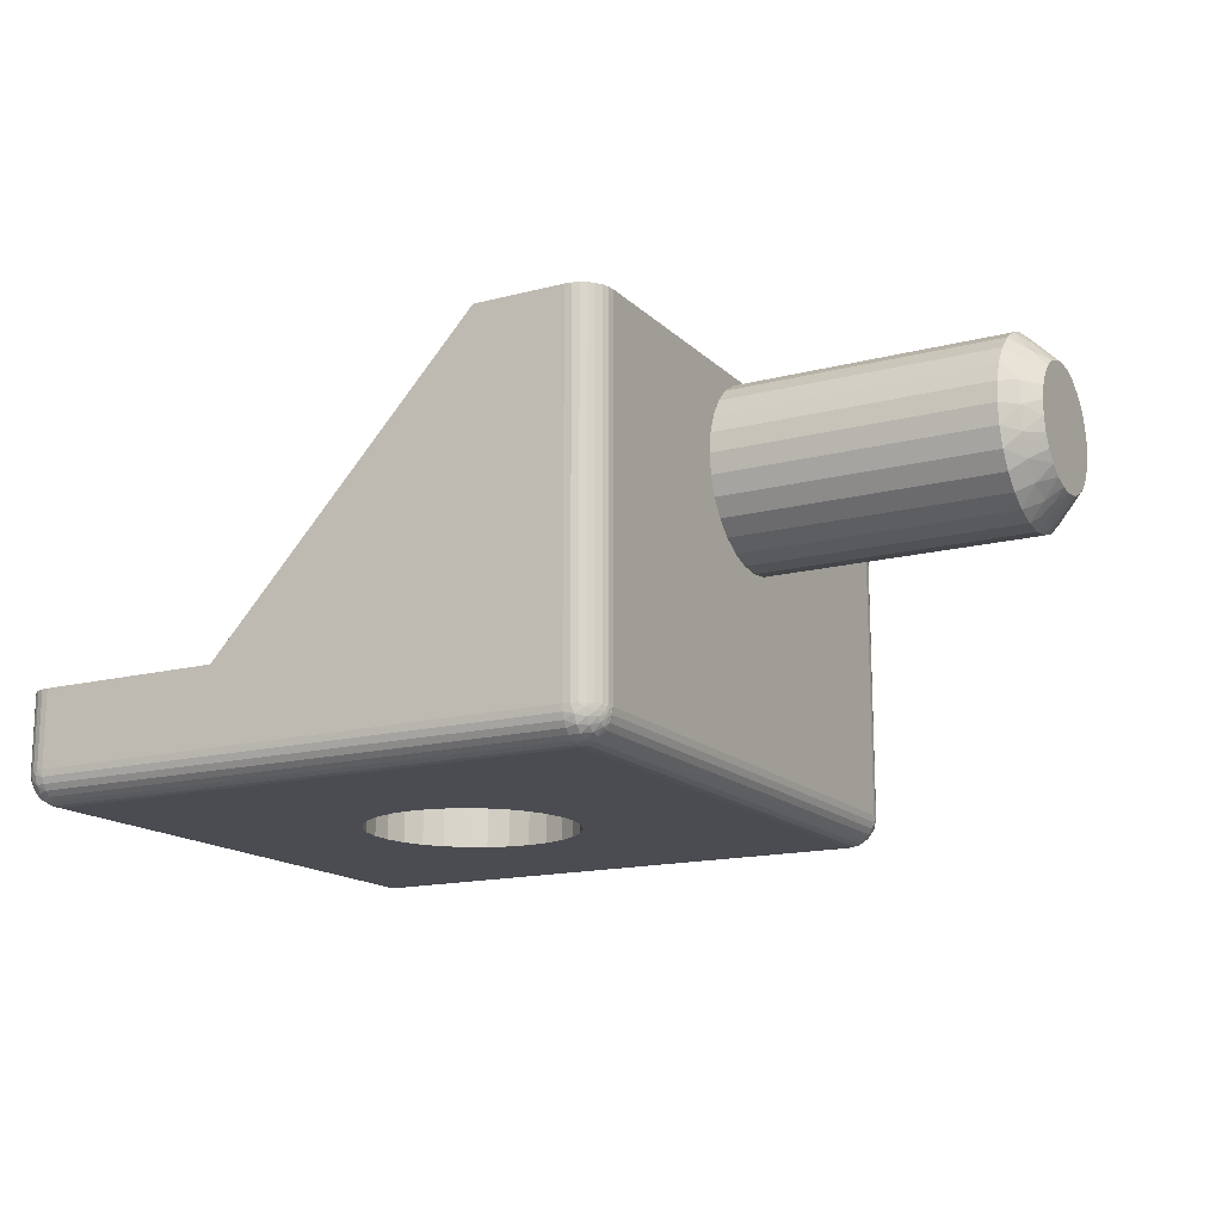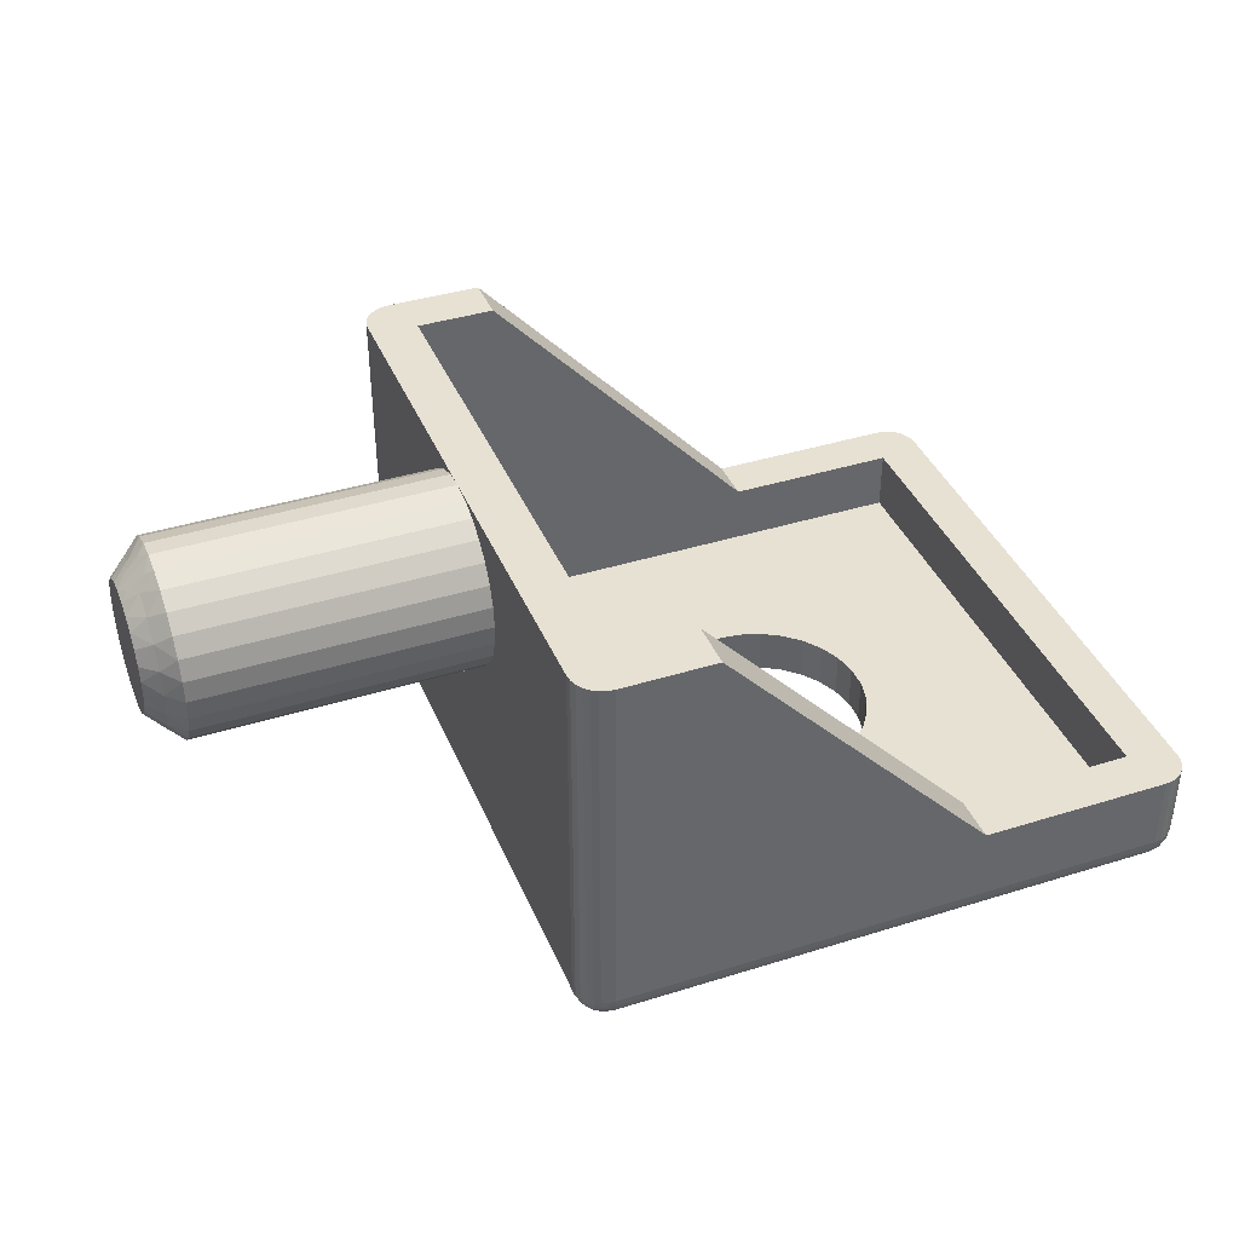
<metadata>
{"format":"obj","ext":"obj","renderer":"f3d","projection":"perspective","resolution":1024,"background":"white","views":[{"elev":-15.5,"azim":-151.3,"up":"+Y"},{"elev":39.4,"azim":-21.3,"up":"+Y"}]}
</metadata>
<code>
v 10.5 -16.52 -78.53
v 11 -16.37 -77.65
v 10.5 -15.97 -77.98
v 10 -16 -78.67
v 10.5 -16.88 -79.23
v 10 -16.27 -79.07
v 10 -16.44 -79.52
v 11 -17.42 -79.33
v 11 -17.2 -78.7
v 10.25 -12.28 -79.65
v 10 -12.5 -80
v 10 -12.56 -79.52
v 11 -11.5 -80
v 10.5 -12.12 -79.23
v 10.75 -11.78 -79.57
v 11 -11.58 -79.33
v 10.25 -16.72 -79.65
v 10 -16.5 -80
v 10.75 -17.22 -79.57
v 11 -17.5 -80
v 10 -12.73 -79.07
v 11 -11.8 -78.7
v 10.5 -12.48 -78.53
v 10 -13 -78.67
v 11 -12.15 -78.13
v 10.5 -13.03 -77.98
v 10 -13.36 -78.35
v 10 -13.79 -78.13
v 11 -12.63 -77.65
v 11 -13.2 -77.3
v 10.5 -13.73 -77.62
v 10 -14.26 -78.01
v 11 -13.83 -77.08
v 10.5 -14.5 -77.5
v 10 -14.74 -78.01
v 11 -14.5 -77
v 11 -15.17 -77.08
v 10.5 -15.27 -77.62
v 10 -15.21 -78.13
v 11 -15.8 -77.3
v 10 -15.64 -78.35
v 11 -16.85 -78.13
v 30 -23 -83.5
v 29.27 -23 -83.42
v 30 -24.5 -83.5
v 29.27 -24.5 -83.42
v 28.58 -23 -83.2
v 28.58 -24.5 -83.2
v 27.94 -23 -82.83
v 27.94 -24.5 -82.83
v 27.4 -23 -82.34
v 27.4 -24.5 -82.34
v 26.97 -23 -81.75
v 26.97 -24.5 -81.75
v 26.67 -23 -81.08
v 26.67 -24.5 -81.08
v 26.52 -23 -80.37
v 26.52 -24.5 -80.37
v 26.52 -23 -79.63
v 26.52 -24.5 -79.63
v 26.67 -23 -78.92
v 26.67 -24.5 -78.92
v 26.97 -23 -78.25
v 26.97 -24.5 -78.25
v 27.4 -23 -77.66
v 27.4 -24.5 -77.66
v 27.94 -23 -77.17
v 27.94 -24.5 -77.17
v 28.58 -23 -76.8
v 28.58 -24.5 -76.8
v 29.27 -23 -76.58
v 29.27 -24.5 -76.58
v 30 -23 -76.5
v 30 -24.5 -76.5
v 20 -11.58 -79.33
v 20 -11.5 -80
v 20 -11.8 -78.7
v 20 -12.15 -78.13
v 20 -12.63 -77.65
v 20 -13.2 -77.3
v 20 -13.83 -77.08
v 20 -14.5 -77
v 20 -15.17 -77.08
v 20 -15.8 -77.3
v 20 -16.37 -77.65
v 20 -16.85 -78.13
v 20 -17.2 -78.7
v 20 -17.42 -79.33
v 20 -17.5 -80
v 39 -21 -70
v 32.82 -21 -70
v 39 -23.5 -70
v 21 -23.5 -70
v 24 -11.5 -70
v 21 -11.5 -70
v 40 -21 -89
v 40 -23.5 -71
v 40 -23.5 -89
v 40 -21 -71
v 21 -11.5 -90
v 24 -11.5 -90
v 21 -23.5 -90
v 32.82 -21 -90
v 39 -23.5 -90
v 39 -21 -90
v 20 -11.5 -71
v 20 -23.5 -71
v 20 -16.85 -81.87
v 20 -16.37 -82.35
v 20 -23.5 -89
v 20 -11.5 -89
v 20 -11.58 -80.67
v 20 -15.8 -82.7
v 20 -17.2 -81.3
v 20 -17.42 -80.67
v 20 -15.17 -82.92
v 20 -14.5 -83
v 20 -13.83 -82.92
v 20 -13.2 -82.7
v 20 -12.63 -82.35
v 20 -12.15 -81.87
v 20 -11.8 -81.3
v 21 -24.5 -89
v 30.73 -24.5 -76.58
v 39 -24.5 -71
v 31.42 -24.5 -76.8
v 32.06 -24.5 -77.17
v 32.6 -24.5 -77.66
v 33.03 -24.5 -78.25
v 33.33 -24.5 -78.92
v 33.48 -24.5 -79.63
v 33.48 -24.5 -80.37
v 21 -24.5 -71
v 39 -24.5 -89
v 31.42 -24.5 -83.2
v 32.06 -24.5 -82.83
v 30.73 -24.5 -83.42
v 32.6 -24.5 -82.34
v 33.03 -24.5 -81.75
v 33.33 -24.5 -81.08
v 21.5 -11.5 -88.5
v 20.78 -11.5 -89.97
v 20.57 -11.5 -89.9
v 20.38 -11.5 -89.78
v 20.22 -11.5 -89.62
v 20.1 -11.5 -89.43
v 20.03 -11.5 -89.22
v 24 -11.5 -88.5
v 21.5 -11.5 -71.5
v 20.03 -11.5 -70.78
v 20.1 -11.5 -70.57
v 20.22 -11.5 -70.38
v 20.38 -11.5 -70.22
v 20.57 -11.5 -70.1
v 20.78 -11.5 -70.03
v 24 -11.5 -71.5
v 21.5 -23 -88.5
v 32.82 -21 -88.5
v 38.5 -23 -88.5
v 38.5 -21 -88.5
v 21.5 -23 -71.5
v 32.82 -21 -71.5
v 38.5 -23 -71.5
v 38.5 -21 -71.5
v 30.73 -23 -76.58
v 31.42 -23 -76.8
v 32.06 -23 -77.17
v 32.6 -23 -77.66
v 33.03 -23 -78.25
v 33.33 -23 -78.92
v 33.48 -23 -79.63
v 31.42 -23 -83.2
v 32.06 -23 -82.83
v 30.73 -23 -83.42
v 32.6 -23 -82.34
v 33.03 -23 -81.75
v 33.33 -23 -81.08
v 33.48 -23 -80.37
v 39.43 -21 -89.9
v 39.62 -21 -89.78
v 39.22 -21 -89.97
v 39.78 -21 -89.62
v 39.9 -21 -89.43
v 39.97 -21 -89.22
v 39.97 -21 -70.78
v 39.22 -21 -70.03
v 39.43 -21 -70.1
v 39.9 -21 -70.57
v 39.62 -21 -70.22
v 39.78 -21 -70.38
v 11 -17.42 -80.67
v 11 -17.2 -81.3
v 11 -16.85 -81.87
v 11 -16.37 -82.35
v 11 -15.8 -82.7
v 11 -15.17 -82.92
v 11 -14.5 -83
v 11 -13.83 -82.92
v 11 -13.2 -82.7
v 11 -12.63 -82.35
v 11 -12.15 -81.87
v 11 -11.8 -81.3
v 11 -11.58 -80.67
v 10 -14.74 -81.99
v 10 -13.79 -81.87
v 10 -14.26 -81.99
v 10 -12.56 -80.48
v 10 -16 -81.33
v 10 -15.21 -81.87
v 10 -15.64 -81.65
v 10 -12.73 -80.93
v 10 -13 -81.33
v 10 -13.36 -81.65
v 10 -16.44 -80.48
v 10 -16.27 -80.93
v 10.5 -12.48 -81.47
v 10.5 -13.03 -82.02
v 10.5 -12.12 -80.77
v 10.25 -16.72 -80.35
v 10.5 -16.88 -80.77
v 10.75 -17.22 -80.43
v 10.25 -12.28 -80.35
v 10.75 -11.78 -80.43
v 10.5 -16.52 -81.47
v 10.5 -15.97 -82.02
v 10.5 -15.27 -82.38
v 10.5 -14.5 -82.5
v 10.5 -13.73 -82.38
v 39.22 -23.5 -89.97
v 39.43 -23.5 -89.9
v 39.62 -23.5 -89.78
v 39.78 -23.5 -89.62
v 39.9 -23.5 -89.43
v 39.97 -23.5 -89.22
v 39.59 -23.75 -89.77
v 39.59 -23.98 -89.65
v 39.31 -23.93 -89.85
v 39.31 -23.65 -89.94
v 39.81 -23.92 -89.42
v 39.59 -24.15 -89.48
v 39.22 -24.47 -89
v 39 -24.47 -89.22
v 39.81 -24.02 -89.27
v 39.95 -23.79 -89.1
v 39.97 -23.72 -89
v 39.9 -23.93 -89
v 39.81 -24.08 -89.09
v 39.81 -23.77 -89.52
v 39.95 -23.75 -89.18
v 39.81 -23.59 -89.58
v 39.95 -23.68 -89.25
v 39.95 -23.6 -89.29
v 39.99 -23.65 -89.05
v 39 -23.72 -89.97
v 39.99 -23.64 -89.07
v 39.99 -23.55 -89.15
v 39.31 -24.44 -89.15
v 39.43 -24.4 -89
v 39.31 -24.35 -89.43
v 39 -24.4 -89.43
v 39 -24.28 -89.62
v 39.31 -24.17 -89.67
v 39 -24.12 -89.78
v 39.59 -24.27 -89.25
v 39.62 -24.28 -89
v 39 -23.93 -89.9
v 39.78 -24.12 -89
v 39.97 -23.5 -70.78
v 39.9 -23.5 -70.57
v 39.78 -23.5 -70.38
v 39.62 -23.5 -70.22
v 39.43 -23.5 -70.1
v 39.22 -23.5 -70.03
v 39.97 -23.72 -71
v 39.9 -23.93 -71
v 39.78 -24.12 -71
v 39.62 -24.28 -71
v 39.43 -24.4 -71
v 39.22 -24.47 -71
v 21 -23.72 -89.97
v 21 -23.93 -89.9
v 21 -24.12 -89.78
v 21 -24.28 -89.62
v 21 -24.4 -89.43
v 21 -24.47 -89.22
v 20.03 -23.5 -89.22
v 20.1 -23.5 -89.43
v 20.22 -23.5 -89.62
v 20.38 -23.5 -89.78
v 20.57 -23.5 -89.9
v 20.78 -23.5 -89.97
v 39.59 -24.27 -70.75
v 39.59 -24.15 -70.52
v 39.31 -24.35 -70.57
v 39.31 -24.44 -70.85
v 39.81 -23.92 -70.58
v 39.59 -23.98 -70.35
v 39.81 -23.77 -70.48
v 39 -23.72 -70.03
v 39.95 -23.6 -70.71
v 39.81 -23.59 -70.42
v 39.81 -24.02 -70.73
v 39.95 -23.68 -70.75
v 39.81 -24.08 -70.91
v 39.95 -23.75 -70.82
v 39.95 -23.79 -70.9
v 39.99 -23.55 -70.85
v 39 -24.47 -70.78
v 39.99 -23.57 -70.86
v 39.99 -23.65 -70.95
v 39.31 -23.65 -70.06
v 39.31 -23.93 -70.15
v 39 -23.93 -70.1
v 39 -24.12 -70.22
v 39.31 -24.17 -70.33
v 39 -24.28 -70.38
v 39.59 -23.75 -70.23
v 39 -24.4 -70.57
v 20.41 -24.07 -89.57
v 20.41 -24.22 -89.37
v 20.19 -23.98 -89.35
v 20.69 -24.4 -89.29
v 20.78 -24.47 -89
v 20.57 -24.4 -89
v 20.41 -24.3 -89.13
v 20.41 -23.87 -89.72
v 20.19 -23.85 -89.48
v 20.19 -23.68 -89.56
v 20.69 -24.27 -89.56
v 20.41 -23.63 -89.8
v 20.69 -24.06 -89.77
v 20.69 -23.79 -89.9
v 20.01 -23.64 -89.06
v 20.03 -23.72 -89
v 20.05 -23.78 -89.14
v 20.05 -23.81 -89.05
v 20.01 -23.56 -89.14
v 20.05 -23.55 -89.31
v 20.05 -23.64 -89.28
v 20.05 -23.72 -89.22
v 20 -23.57 -89.04
v 20.1 -23.93 -89
v 20.19 -24.06 -89.18
v 20.22 -24.12 -89
v 20.38 -24.28 -89
v 21 -23.72 -70.03
v 21 -23.93 -70.1
v 21 -24.12 -70.22
v 21 -24.28 -70.38
v 21 -24.4 -70.57
v 21 -24.47 -70.78
v 20.03 -23.72 -71
v 20.1 -23.93 -71
v 20.22 -24.12 -71
v 20.38 -24.28 -71
v 20.57 -24.4 -71
v 20.78 -24.47 -71
v 20.41 -24.07 -70.43
v 20.41 -23.87 -70.28
v 20.19 -23.85 -70.52
v 20.69 -23.79 -70.1
v 20.78 -23.5 -70.03
v 20.57 -23.5 -70.1
v 20.41 -23.63 -70.2
v 20.41 -24.22 -70.63
v 20.19 -23.98 -70.65
v 20.19 -24.06 -70.82
v 20.69 -24.06 -70.23
v 20.41 -24.3 -70.87
v 20.69 -24.27 -70.44
v 20.69 -24.4 -70.71
v 20.01 -23.56 -70.86
v 20.03 -23.5 -70.78
v 20.05 -23.64 -70.72
v 20.05 -23.55 -70.69
v 20.01 -23.64 -70.94
v 20.05 -23.81 -70.95
v 20.05 -23.78 -70.86
v 20.05 -23.72 -70.78
v 20 -23.54 -70.93
v 20.1 -23.5 -70.57
v 20.19 -23.68 -70.44
v 20.22 -23.5 -70.38
v 20.38 -23.5 -70.22
f 1 2 3
f 1 3 4
f 5 6 7
f 5 8 9
f 5 9 1
f 5 1 6
f 10 11 12
f 10 13 11
f 10 12 14
f 15 16 13
f 15 14 16
f 15 13 10
f 15 10 14
f 17 7 18
f 17 5 7
f 19 18 20
f 19 20 8
f 19 17 18
f 19 8 5
f 19 5 17
f 14 12 21
f 14 22 16
f 23 21 24
f 23 25 22
f 23 22 14
f 23 14 21
f 26 27 28
f 26 24 27
f 26 29 25
f 26 30 29
f 26 23 24
f 26 25 23
f 31 28 32
f 31 33 30
f 31 26 28
f 31 30 26
f 34 32 35
f 34 36 33
f 34 37 36
f 34 33 31
f 34 31 32
f 38 35 39
f 38 40 37
f 38 34 35
f 38 37 34
f 3 41 4
f 3 39 41
f 3 2 40
f 3 38 39
f 3 40 38
f 1 4 6
f 1 42 2
f 1 9 42
f 43 44 45
f 45 44 46
f 46 47 48
f 44 47 46
f 48 49 50
f 47 49 48
f 50 51 52
f 49 51 50
f 52 53 54
f 51 53 52
f 54 55 56
f 53 55 54
f 56 57 58
f 55 57 56
f 58 59 60
f 57 59 58
f 60 61 62
f 59 61 60
f 62 63 64
f 61 63 62
f 64 65 66
f 63 65 64
f 66 67 68
f 65 67 66
f 68 69 70
f 67 69 68
f 70 71 72
f 69 71 70
f 72 73 74
f 71 73 72
f 75 13 16
f 75 16 22
f 75 76 13
f 77 22 25
f 77 75 22
f 78 25 29
f 78 77 25
f 79 29 30
f 79 78 29
f 80 30 33
f 80 79 30
f 81 33 36
f 81 80 33
f 82 36 37
f 82 81 36
f 83 37 40
f 83 82 37
f 84 40 2
f 84 83 40
f 85 2 42
f 85 84 2
f 86 42 9
f 86 85 42
f 87 9 8
f 87 86 9
f 88 8 20
f 88 87 8
f 89 88 20
f 90 91 92
f 91 93 92
f 91 94 93
f 94 95 93
f 96 97 98
f 99 97 96
f 100 101 102
f 102 101 103
f 103 104 102
f 103 105 104
f 84 106 83
f 83 106 82
f 82 106 81
f 81 106 80
f 80 106 79
f 79 106 78
f 78 106 77
f 77 106 75
f 107 106 84
f 108 109 110
f 76 111 112
f 106 76 75
f 110 113 111
f 109 113 110
f 110 114 108
f 110 115 114
f 113 116 111
f 116 117 111
f 110 89 115
f 117 118 111
f 118 119 111
f 119 120 111
f 89 107 88
f 88 107 87
f 87 107 86
f 110 107 89
f 120 121 111
f 107 85 86
f 121 122 111
f 107 84 85
f 122 112 111
f 123 50 52
f 124 125 74
f 126 125 124
f 127 125 126
f 52 54 123
f 128 125 127
f 129 125 128
f 130 125 129
f 131 125 130
f 132 125 131
f 123 48 50
f 74 125 133
f 134 125 132
f 54 56 123
f 123 46 48
f 56 58 123
f 123 45 46
f 60 133 58
f 62 133 60
f 64 133 62
f 66 133 64
f 58 133 123
f 135 134 136
f 137 134 135
f 45 134 137
f 123 134 45
f 134 138 136
f 66 68 133
f 134 139 138
f 68 70 133
f 134 140 139
f 70 72 133
f 134 132 140
f 72 74 133
f 141 100 142
f 141 142 143
f 141 143 144
f 141 144 145
f 141 145 146
f 141 146 147
f 141 147 111
f 101 100 141
f 148 101 141
f 76 141 111
f 149 76 106
f 149 106 150
f 149 150 151
f 149 151 152
f 153 149 152
f 154 149 153
f 155 149 154
f 95 149 155
f 94 156 149
f 94 149 95
f 149 141 76
f 157 148 141
f 158 148 157
f 159 160 158
f 159 158 157
f 149 161 157
f 149 157 141
f 156 161 149
f 156 162 161
f 163 161 162
f 164 163 162
f 163 164 160
f 163 160 159
f 49 157 51
f 53 51 157
f 47 157 49
f 55 53 157
f 163 165 73
f 163 166 165
f 44 157 47
f 163 167 166
f 163 168 167
f 163 169 168
f 163 170 169
f 163 171 170
f 57 55 157
f 163 159 171
f 163 73 161
f 43 157 44
f 161 59 57
f 161 61 59
f 161 63 61
f 161 65 63
f 161 57 157
f 159 172 173
f 159 174 172
f 159 43 174
f 159 157 43
f 175 159 173
f 67 65 161
f 176 159 175
f 69 67 161
f 177 159 176
f 71 69 161
f 178 159 177
f 73 71 161
f 171 159 178
f 101 158 103
f 148 158 101
f 156 91 162
f 94 91 156
f 179 160 180
f 181 160 179
f 105 160 181
f 103 160 105
f 158 160 103
f 160 182 180
f 160 183 182
f 160 184 183
f 160 96 184
f 91 164 162
f 91 90 164
f 164 99 160
f 160 99 96
f 164 185 99
f 90 186 164
f 186 187 164
f 164 188 185
f 187 189 164
f 164 190 188
f 189 190 164
f 89 20 191
f 115 191 192
f 115 89 191
f 114 192 193
f 114 115 192
f 108 193 194
f 108 114 193
f 109 194 195
f 109 108 194
f 113 195 196
f 113 109 195
f 116 196 197
f 116 113 196
f 117 197 198
f 117 116 197
f 118 198 199
f 118 117 198
f 119 199 200
f 119 118 199
f 120 200 201
f 120 119 200
f 121 201 202
f 121 120 201
f 122 202 203
f 122 121 202
f 112 203 13
f 112 122 203
f 76 112 13
f 204 205 206
f 12 11 207
f 208 204 209
f 208 209 210
f 208 205 204
f 28 207 211
f 28 211 212
f 28 212 213
f 28 213 205
f 28 27 24
f 28 24 21
f 28 21 12
f 28 12 207
f 214 208 215
f 41 39 35
f 41 35 32
f 4 214 18
f 4 18 7
f 4 7 6
f 4 32 28
f 4 28 205
f 4 205 208
f 4 208 214
f 4 41 32
f 73 165 74
f 74 165 124
f 124 166 126
f 165 166 124
f 126 167 127
f 166 167 126
f 127 168 128
f 167 168 127
f 128 169 129
f 168 169 128
f 129 170 130
f 169 170 129
f 130 171 131
f 170 171 130
f 131 178 132
f 171 178 131
f 132 177 140
f 178 177 132
f 140 176 139
f 177 176 140
f 139 175 138
f 176 175 139
f 138 173 136
f 175 173 138
f 136 172 135
f 173 172 136
f 135 174 137
f 172 174 135
f 137 43 45
f 174 43 137
f 216 200 217
f 216 217 212
f 218 211 207
f 218 203 202
f 218 202 216
f 218 216 211
f 219 18 214
f 219 214 220
f 221 20 18
f 221 191 20
f 221 220 191
f 221 18 219
f 221 219 220
f 222 207 11
f 222 218 207
f 223 11 13
f 223 13 203
f 223 203 218
f 223 222 11
f 223 218 222
f 220 214 215
f 220 192 191
f 224 215 208
f 224 193 192
f 224 192 220
f 224 220 215
f 225 210 209
f 225 208 210
f 225 194 193
f 225 195 194
f 225 193 224
f 225 224 208
f 226 209 204
f 226 196 195
f 226 225 209
f 226 195 225
f 227 204 206
f 227 197 196
f 227 198 197
f 227 226 204
f 227 196 226
f 228 206 205
f 228 199 198
f 228 227 206
f 228 198 227
f 217 213 212
f 217 205 213
f 217 200 199
f 217 228 205
f 217 199 228
f 216 212 211
f 216 201 200
f 216 202 201
f 104 105 181
f 229 181 179
f 229 104 181
f 230 179 180
f 230 229 179
f 231 180 182
f 231 230 180
f 232 182 183
f 232 231 182
f 233 183 184
f 233 232 183
f 234 184 96
f 234 233 184
f 98 234 96
f 235 230 231
f 235 236 237
f 235 238 230
f 235 237 238
f 239 240 236
f 241 134 242
f 239 243 240
f 244 245 246
f 244 246 247
f 244 247 243
f 248 236 235
f 248 239 236
f 249 243 239
f 249 244 243
f 250 231 232
f 250 232 233
f 250 235 231
f 250 248 235
f 251 239 248
f 251 249 239
f 252 233 234
f 252 250 233
f 252 248 250
f 252 251 248
f 253 98 245
f 229 254 104
f 253 245 244
f 255 98 253
f 255 244 249
f 255 249 251
f 255 253 244
f 256 234 98
f 256 255 251
f 256 252 234
f 256 251 252
f 256 98 255
f 257 258 241
f 257 241 242
f 259 260 261
f 259 242 260
f 259 257 242
f 262 261 263
f 262 259 261
f 264 265 258
f 264 257 259
f 264 258 257
f 237 266 254
f 237 263 266
f 237 262 263
f 240 264 259
f 240 259 262
f 247 267 265
f 247 246 267
f 247 265 264
f 238 229 230
f 238 237 254
f 238 254 229
f 236 262 237
f 236 240 262
f 243 247 264
f 243 264 240
f 97 99 185
f 268 185 188
f 268 97 185
f 269 188 190
f 269 268 188
f 270 190 189
f 270 269 190
f 271 189 187
f 271 270 189
f 272 187 186
f 272 271 187
f 273 186 90
f 273 272 186
f 92 273 90
f 98 97 274
f 245 274 275
f 245 98 274
f 246 275 276
f 246 245 275
f 267 276 277
f 267 246 276
f 265 277 278
f 265 267 277
f 258 278 279
f 258 265 278
f 241 279 125
f 241 258 279
f 134 241 125
f 280 104 254
f 280 102 104
f 281 254 266
f 281 280 254
f 282 266 263
f 282 281 266
f 283 263 261
f 283 282 263
f 284 261 260
f 284 260 242
f 284 283 261
f 285 284 242
f 123 242 134
f 123 285 242
f 286 111 147
f 286 110 111
f 287 147 146
f 287 286 147
f 288 146 145
f 288 287 146
f 289 145 144
f 289 288 145
f 290 144 143
f 290 289 144
f 291 143 142
f 291 290 143
f 102 142 100
f 102 291 142
f 292 278 277
f 292 293 294
f 292 295 278
f 292 294 295
f 296 297 293
f 296 298 297
f 273 92 299
f 300 268 269
f 300 269 301
f 300 301 298
f 302 293 292
f 302 296 293
f 303 298 296
f 303 300 298
f 304 277 276
f 304 276 275
f 304 292 277
f 304 302 292
f 305 296 302
f 305 303 296
f 306 275 274
f 306 304 275
f 306 302 304
f 306 305 302
f 307 97 268
f 307 268 300
f 279 308 125
f 309 300 303
f 309 97 307
f 309 303 305
f 309 307 300
f 310 309 305
f 310 274 97
f 310 306 274
f 310 305 306
f 310 97 309
f 311 272 273
f 311 273 299
f 312 313 314
f 312 299 313
f 312 311 299
f 315 314 316
f 315 312 314
f 317 271 272
f 317 311 312
f 317 272 311
f 294 318 308
f 294 316 318
f 294 315 316
f 297 317 312
f 297 312 315
f 301 269 270
f 301 270 271
f 301 271 317
f 295 279 278
f 295 294 308
f 295 308 279
f 293 315 294
f 293 297 315
f 298 317 297
f 298 301 317
f 319 320 321
f 322 284 285
f 322 323 324
f 322 324 325
f 322 325 320
f 322 285 323
f 326 327 328
f 326 319 327
f 329 283 284
f 329 284 322
f 329 320 319
f 329 322 320
f 330 288 289
f 330 289 290
f 330 328 288
f 330 326 328
f 331 281 282
f 331 282 283
f 331 283 329
f 331 319 326
f 331 329 319
f 332 290 291
f 332 280 281
f 332 291 280
f 332 281 331
f 332 330 290
f 332 326 330
f 332 331 326
f 333 334 110
f 333 335 336
f 333 336 334
f 337 110 286
f 337 338 339
f 337 339 340
f 337 286 338
f 341 337 340
f 341 340 335
f 285 123 323
f 341 333 110
f 341 110 337
f 341 335 333
f 102 280 291
f 336 342 334
f 343 344 342
f 343 336 335
f 343 342 336
f 321 335 340
f 321 343 335
f 325 345 344
f 325 324 345
f 325 344 343
f 338 286 287
f 327 321 340
f 327 340 339
f 320 343 321
f 320 325 343
f 328 287 288
f 328 339 338
f 328 327 339
f 328 338 287
f 319 321 327
f 299 92 93
f 299 93 346
f 313 347 348
f 313 346 347
f 313 299 346
f 314 313 348
f 316 349 350
f 316 348 349
f 316 314 348
f 318 350 351
f 318 316 350
f 308 351 133
f 308 318 351
f 125 308 133
f 107 110 334
f 352 334 342
f 352 107 334
f 353 342 344
f 353 352 342
f 354 344 345
f 354 353 344
f 355 345 324
f 355 354 345
f 356 324 323
f 356 355 324
f 357 323 123
f 357 356 323
f 133 357 123
f 358 359 360
f 361 347 346
f 361 362 363
f 361 363 364
f 361 364 359
f 361 346 362
f 365 366 367
f 365 358 366
f 368 348 347
f 368 347 361
f 368 359 358
f 368 361 359
f 369 354 355
f 369 355 356
f 369 367 354
f 369 365 367
f 370 350 349
f 370 349 348
f 370 348 368
f 370 358 365
f 370 368 358
f 371 356 357
f 371 351 350
f 371 357 351
f 371 350 370
f 371 369 356
f 371 365 369
f 371 370 365
f 372 373 107
f 372 374 375
f 372 375 373
f 376 107 352
f 376 377 378
f 376 378 379
f 376 352 377
f 380 376 379
f 380 379 374
f 346 93 362
f 380 372 107
f 380 107 376
f 380 374 372
f 133 351 357
f 375 381 373
f 382 383 381
f 382 375 374
f 382 381 375
f 360 374 379
f 360 382 374
f 364 384 383
f 364 363 384
f 364 383 382
f 377 352 353
f 366 360 379
f 366 379 378
f 359 382 360
f 359 364 382
f 367 353 354
f 367 378 377
f 367 366 378
f 367 377 353
f 358 360 366
f 362 95 155
f 362 93 95
f 363 155 154
f 363 362 155
f 384 154 153
f 384 363 154
f 383 153 152
f 383 384 153
f 381 152 151
f 381 383 152
f 373 151 150
f 373 381 151
f 107 150 106
f 107 373 150

</code>
